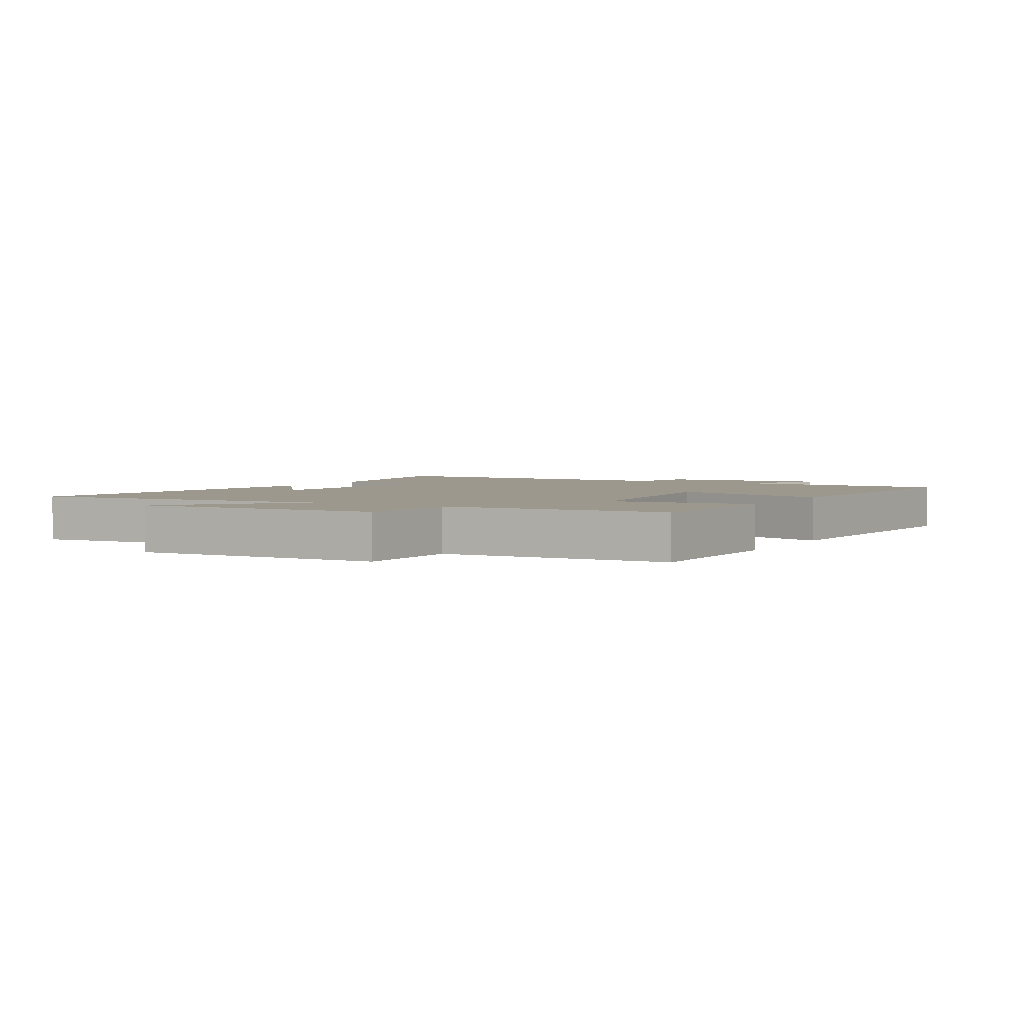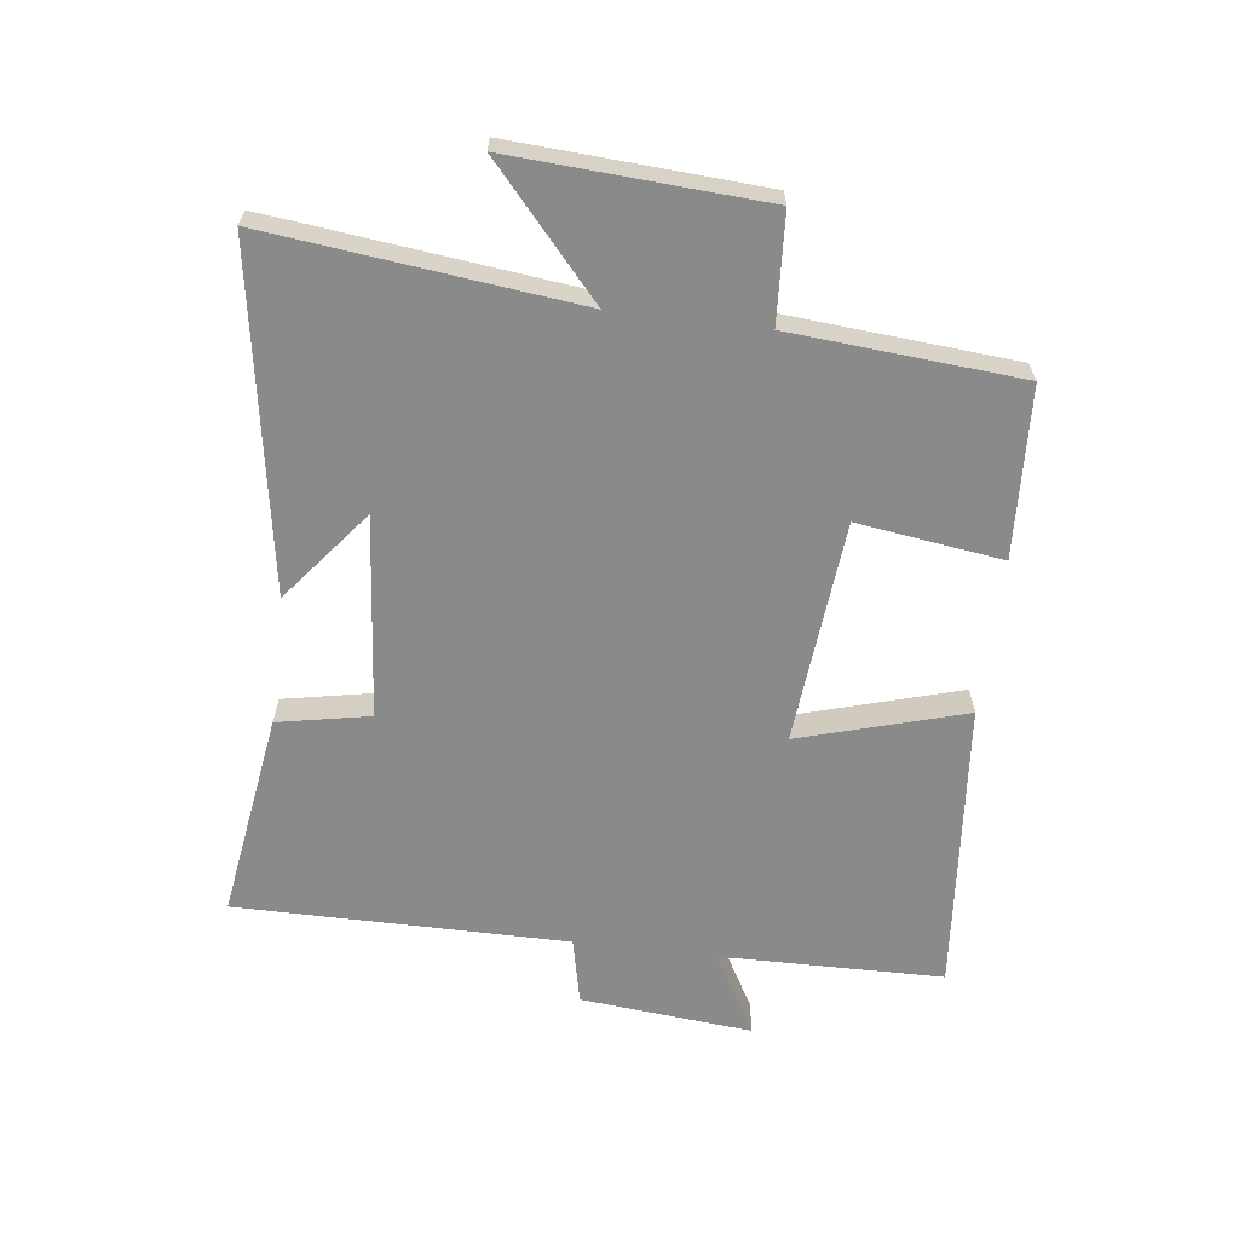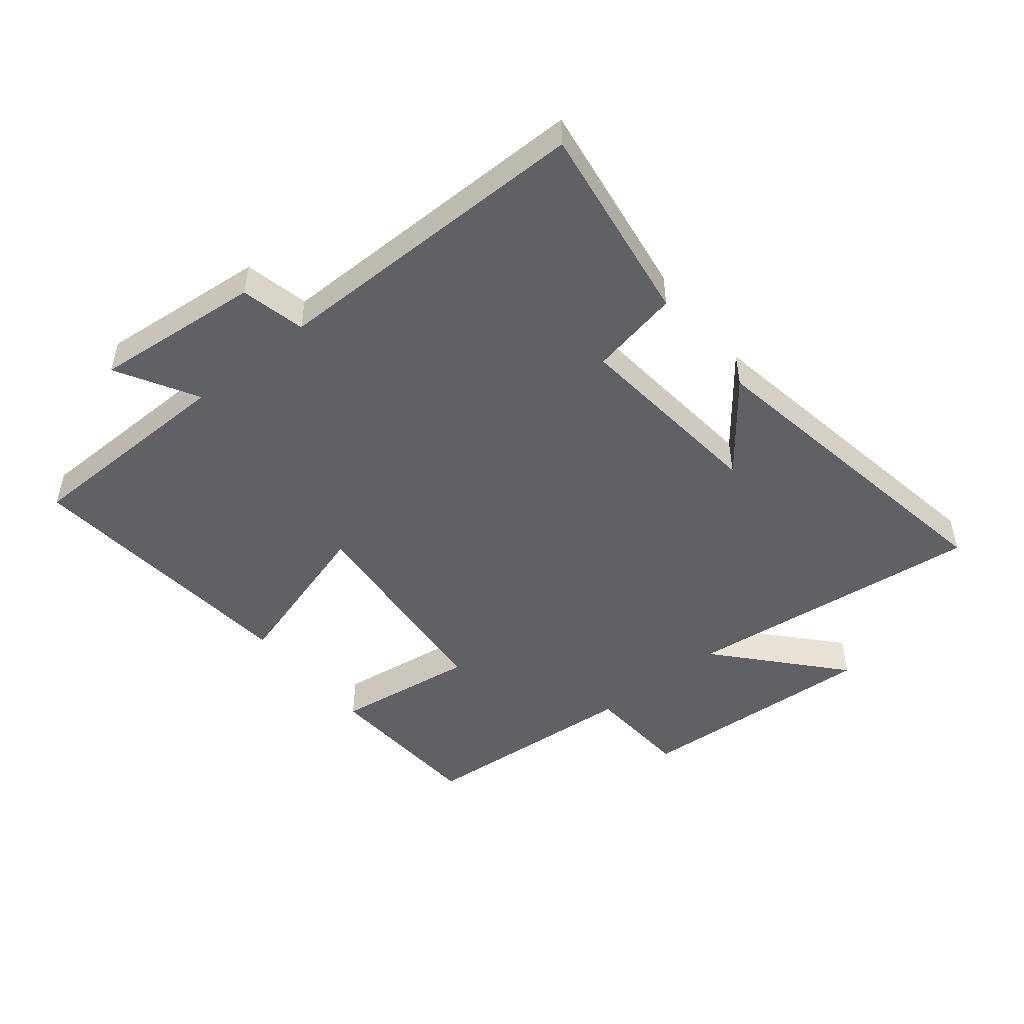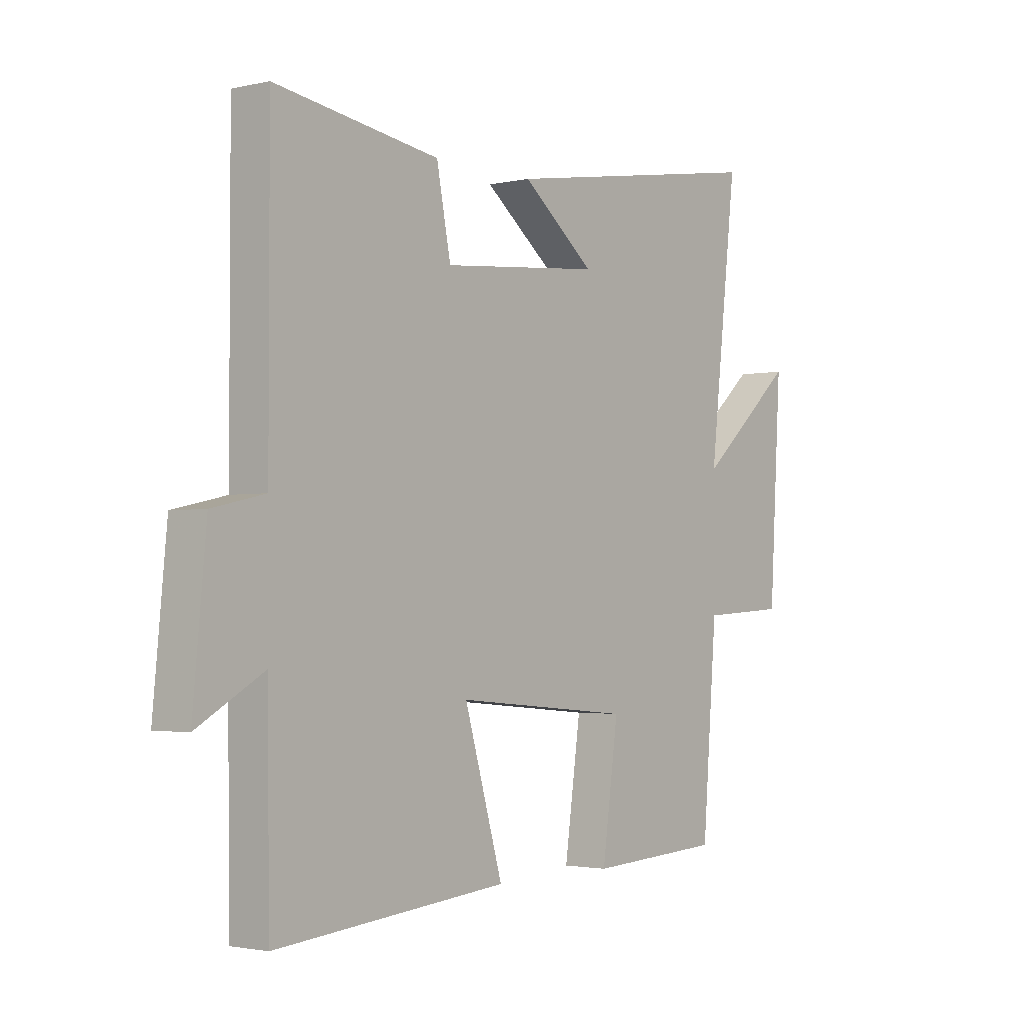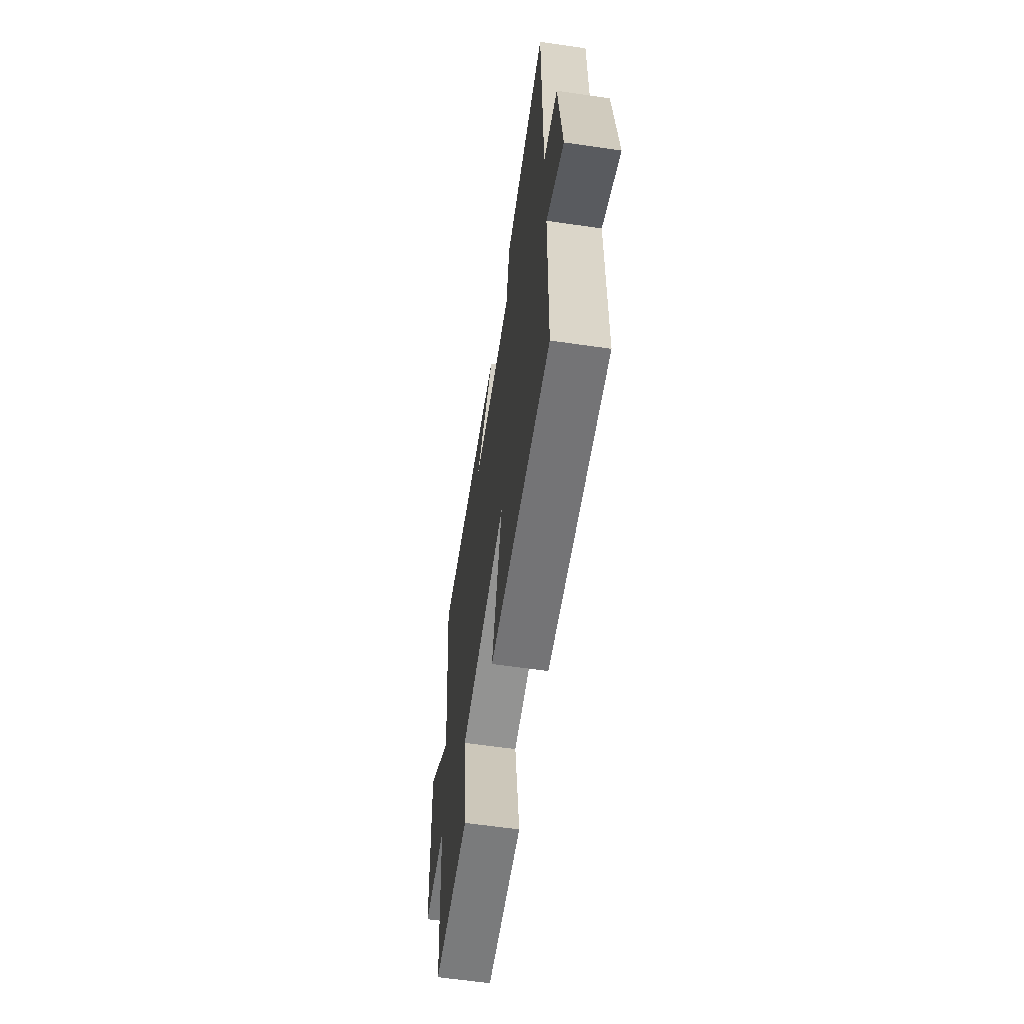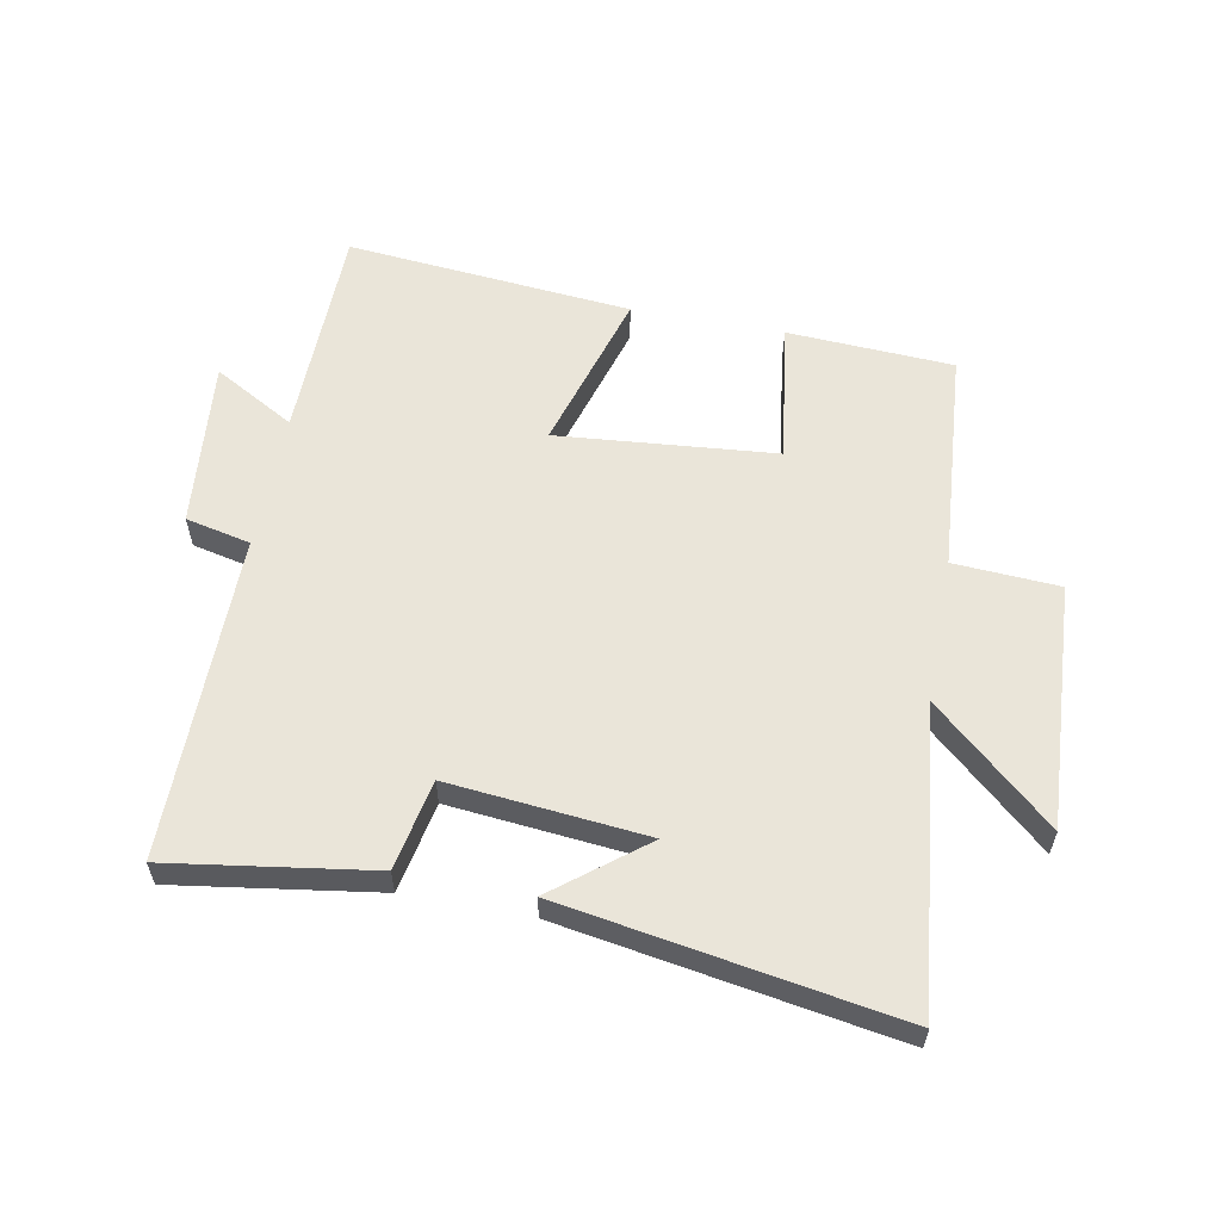
<metadata>
{"format":"obj","ext":"obj","renderer":"f3d","projection":"perspective","resolution":1024,"background":"white","views":[{"elev":3.2,"azim":119.9,"up":"+Y"},{"elev":-63.4,"azim":83.0,"up":"+Y"},{"elev":-48.7,"azim":-50.9,"up":"+Y"},{"elev":-2.3,"azim":-51.3,"up":"+Z"},{"elev":-61.4,"azim":-98.4,"up":"+Z"},{"elev":58.4,"azim":10.8,"up":"+Y"}]}
</metadata>
<code>
v -0.5 0.07 0.549
v -0.176 0.07 0.5
v -0.148 0.07 0.356
v 0.168 0.07 0.386
v 0.024 0.07 0.5
v 0.556 0.07 0.587
v 0.5 0.07 0.105
v 0.693 0.07 0.275
v 0.669 0.07 -0.117
v 0.5 0.07 -0.127
v 0.471 0.07 -0.486
v 0.205 0.07 -0.5
v 0.237 0.07 -0.273
v -0.113 0.07 -0.241
v -0.037 0.07 -0.5
v -0.495 0.07 -0.541
v -0.5 0.07 -0.191
v -0.63 0.07 -0.264
v -0.604 0.07 0.006
v -0.5 0.07 0.029
v -0.5 0 0.549
v -0.176 0 0.5
v -0.148 0 0.356
v 0.168 0 0.386
v 0.024 0 0.5
v 0.556 0 0.587
v 0.5 0 0.105
v 0.693 0 0.275
v 0.669 0 -0.117
v 0.5 0 -0.127
v 0.471 0 -0.486
v 0.205 0 -0.5
v 0.237 0 -0.273
v -0.113 0 -0.241
v -0.037 0 -0.5
v -0.495 0 -0.541
v -0.5 0 -0.191
v -0.63 0 -0.264
v -0.604 0 0.006
v -0.5 0 0.029
f 17 18 19 20
f 15 16 17 20
f 14 15 20 1
f 13 14 1
f 10 11 12 13
f 10 13 1
f 7 8 9 10
f 4 5 6
f 4 6 7
f 3 4 7 10
f 1 2 3
f 1 3 10
f 40 39 38 37
f 40 37 36 35
f 21 40 35 34
f 21 34 33
f 33 32 31 30
f 21 33 30
f 30 29 28 27
f 26 25 24
f 27 26 24
f 30 27 24 23
f 23 22 21
f 30 23 21
f 1 21 22 2
f 2 22 23 3
f 3 23 24 4
f 4 24 25 5
f 5 25 26 6
f 6 26 27 7
f 7 27 28 8
f 8 28 29 9
f 9 29 30 10
f 10 30 31 11
f 11 31 32 12
f 12 32 33 13
f 13 33 34 14
f 14 34 35 15
f 15 35 36 16
f 16 36 37 17
f 17 37 38 18
f 18 38 39 19
f 19 39 40 20
f 20 40 21 1

</code>
